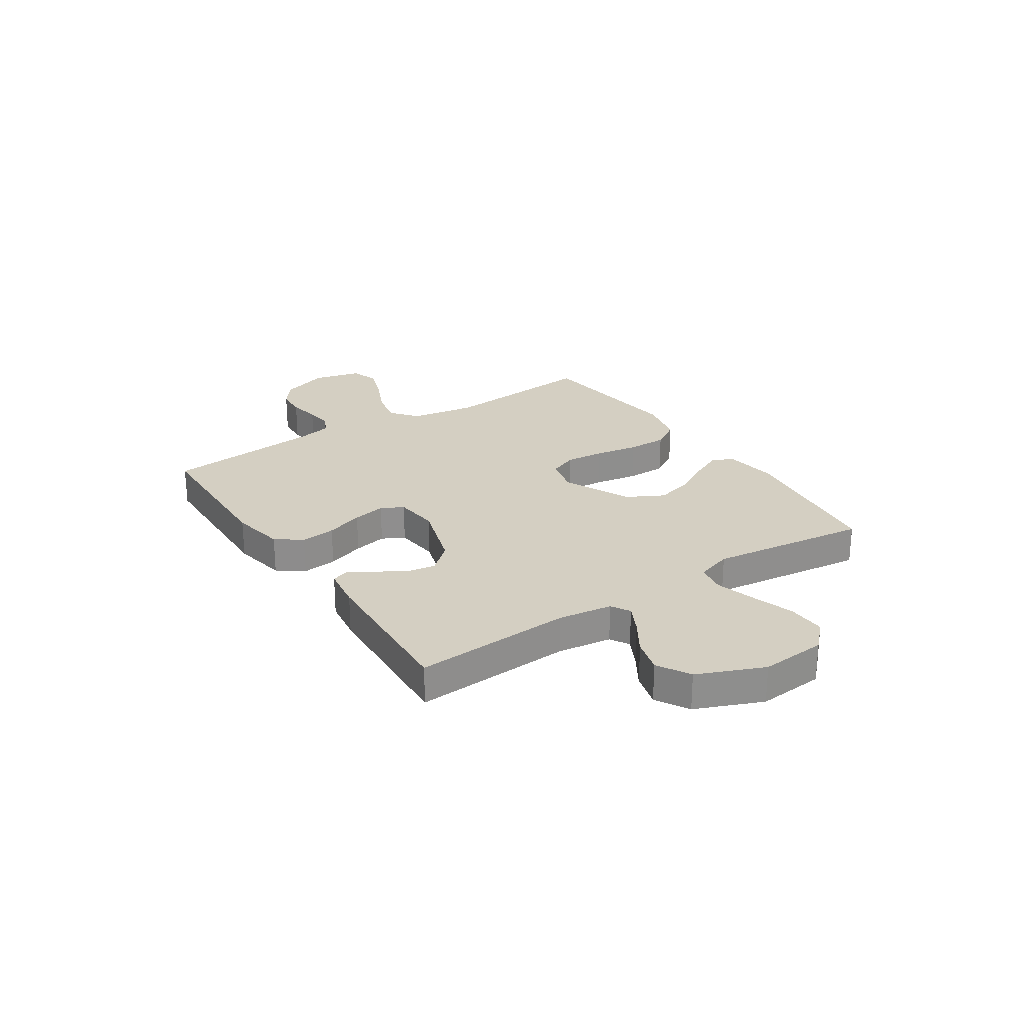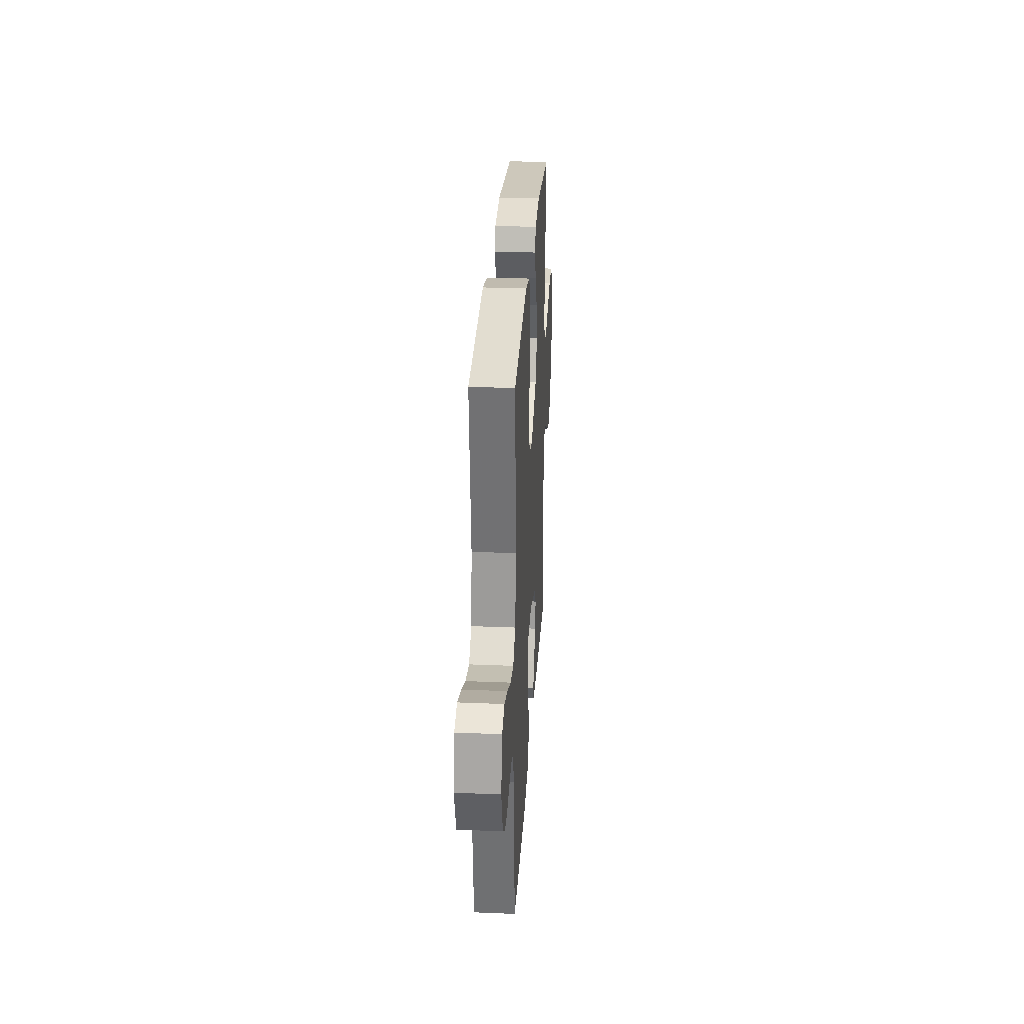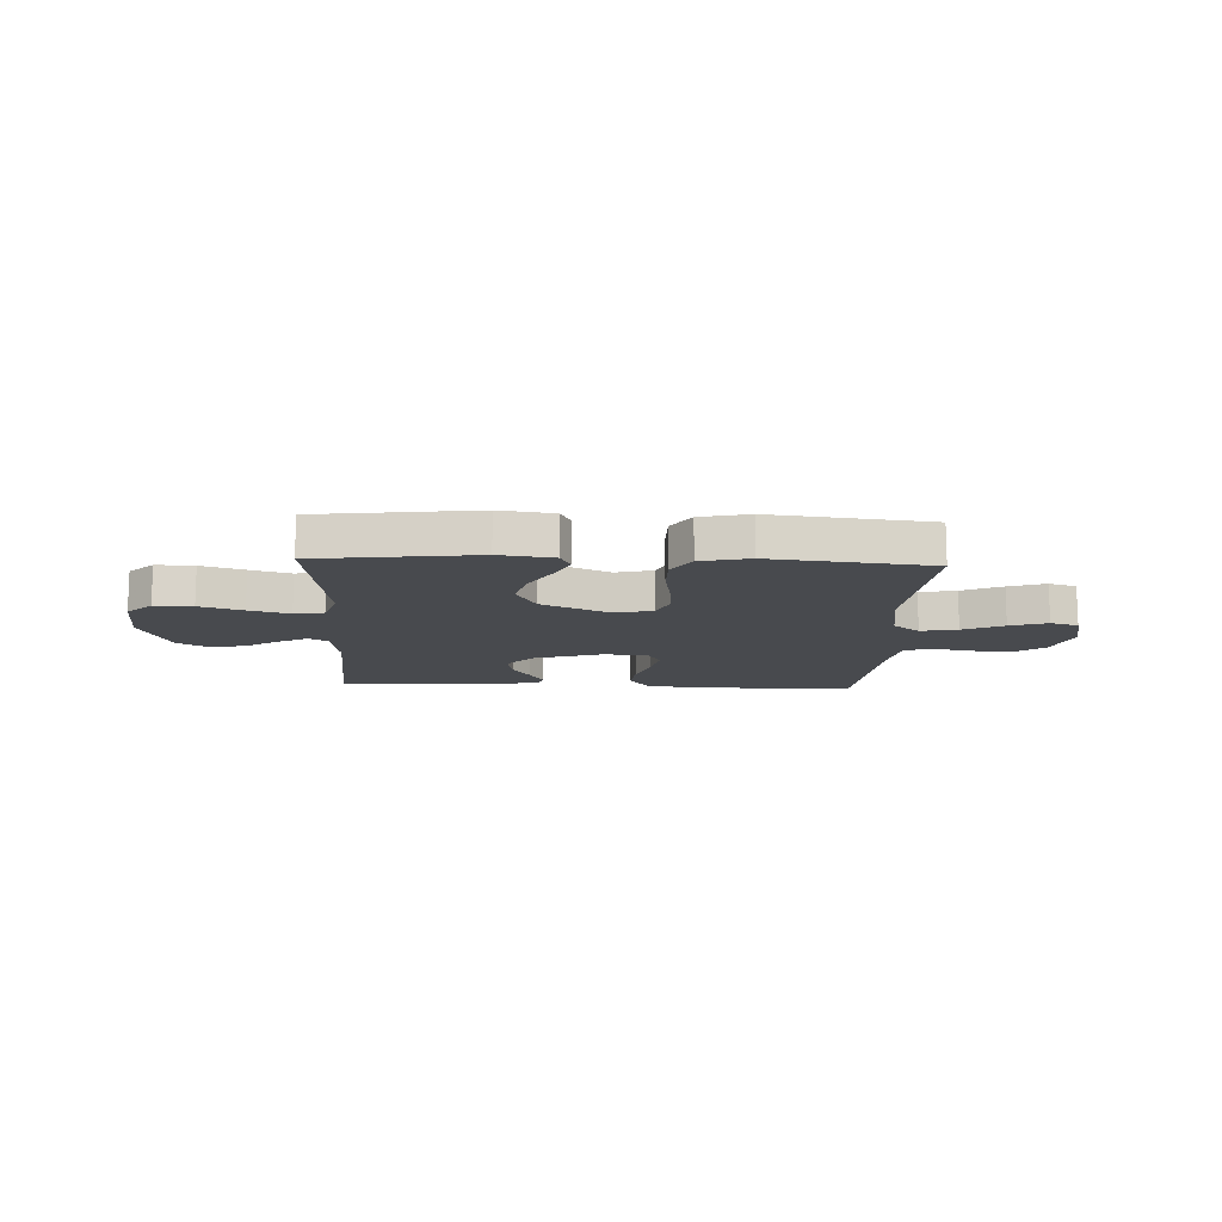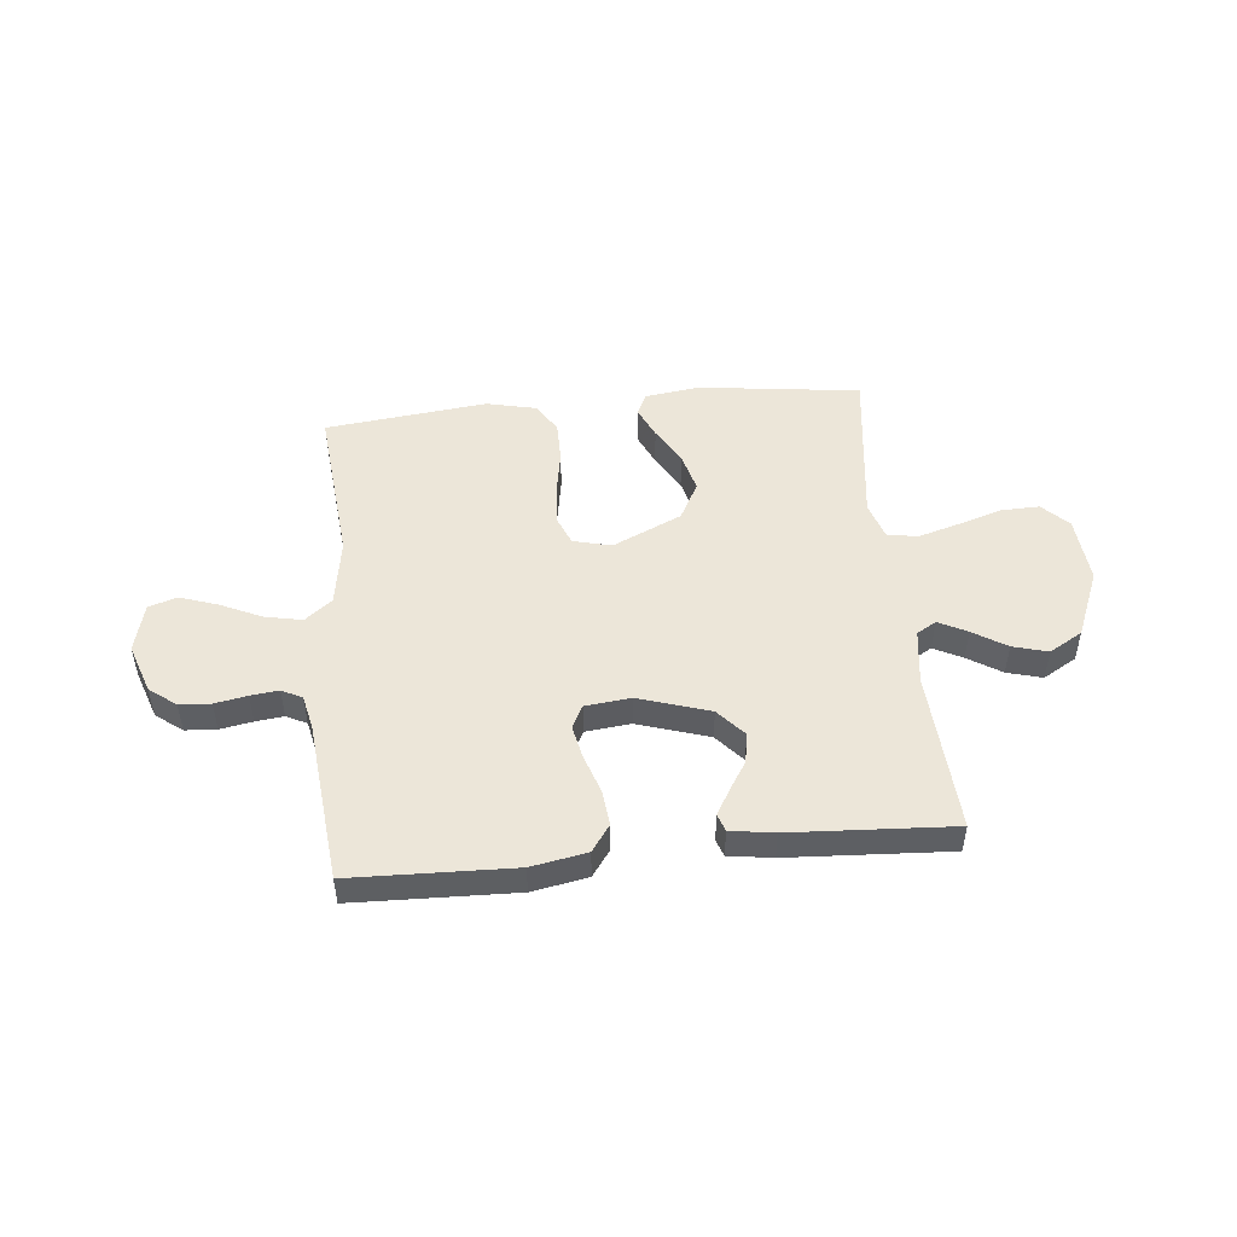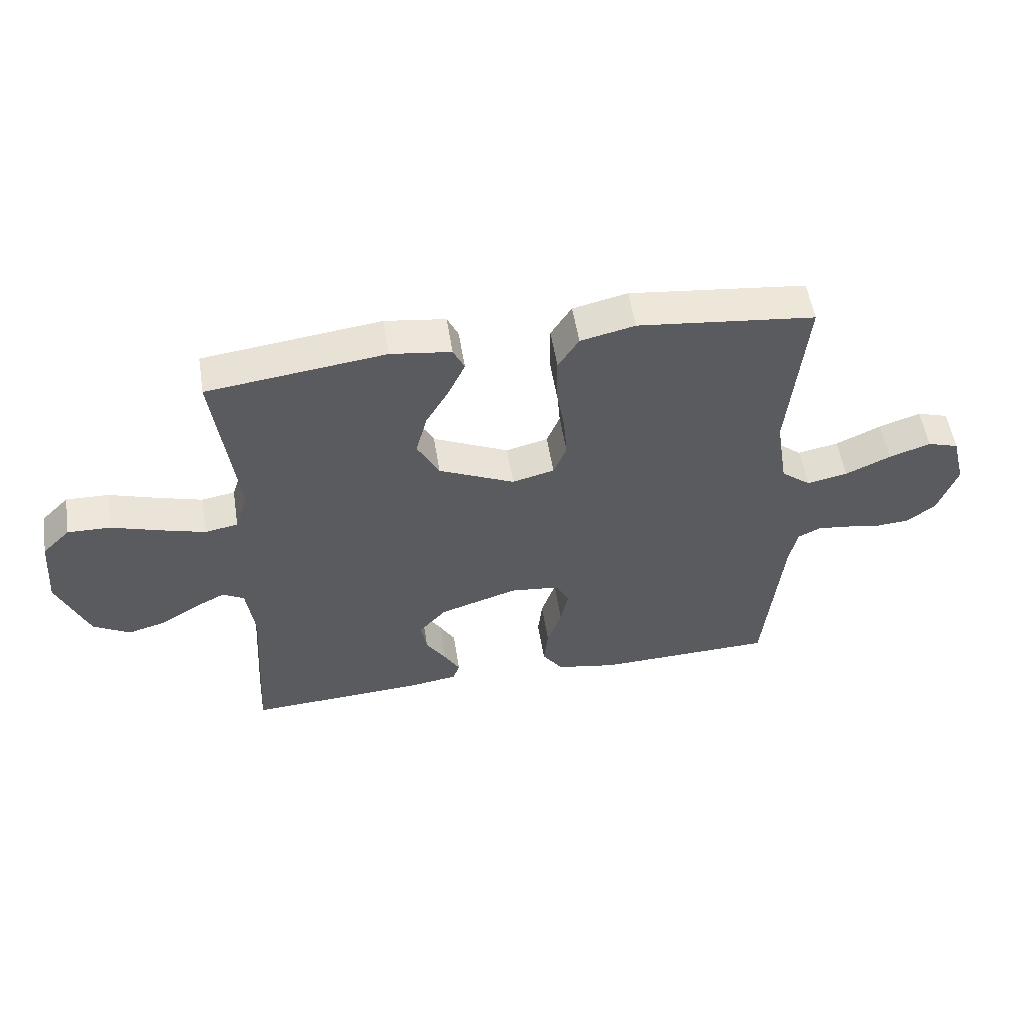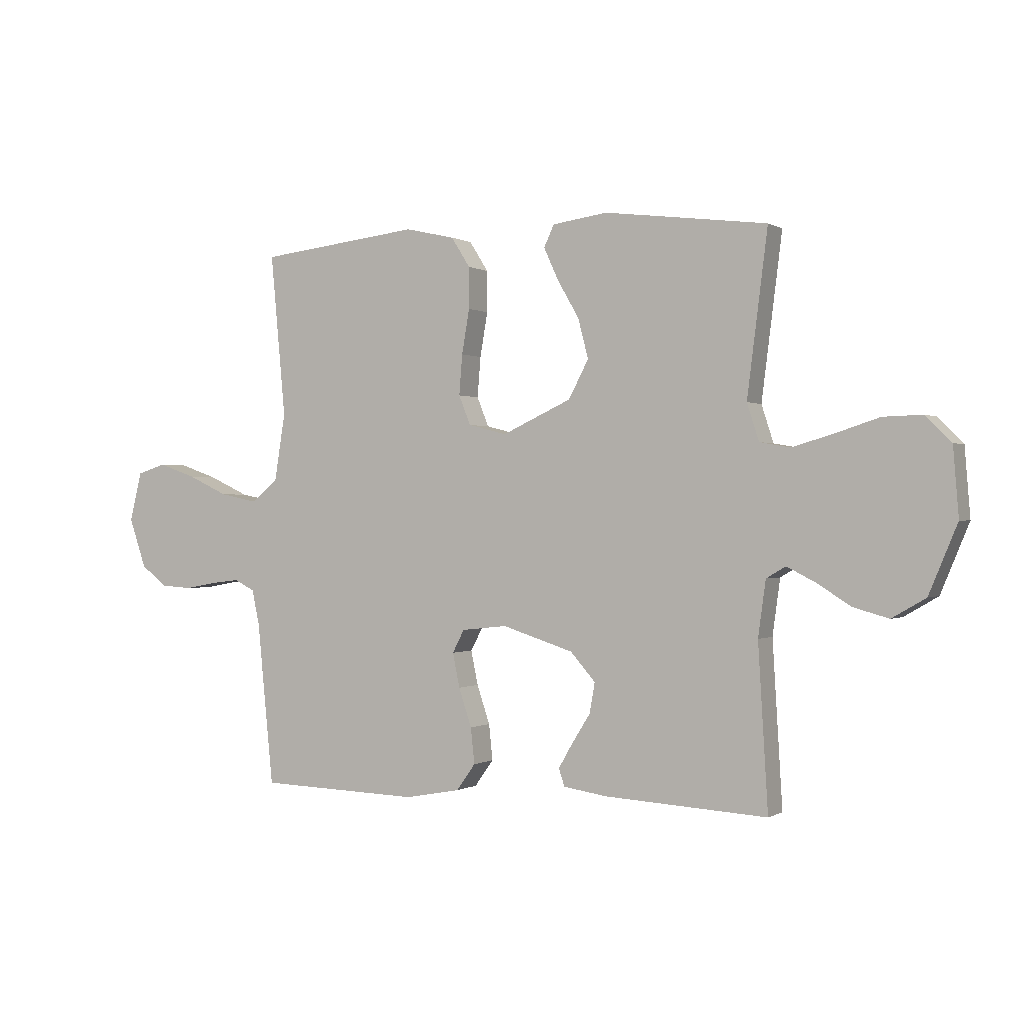
<metadata>
{"format":"obj","ext":"obj","renderer":"f3d","projection":"perspective","resolution":1024,"background":"white","views":[{"elev":25.4,"azim":-123.4,"up":"+Y"},{"elev":28.9,"azim":93.5,"up":"+Z"},{"elev":-12.9,"azim":-2.6,"up":"+Y"},{"elev":49.5,"azim":174.3,"up":"+Y"},{"elev":54.4,"azim":-9.0,"up":"+Z"},{"elev":-0.1,"azim":-152.6,"up":"+Z"}]}
</metadata>
<code>
v -0.5 0.07 0.5
v -0.2 0.07 0.538
v -0.098 0.07 0.524
v -0.079 0.07 0.484
v -0.106 0.07 0.425
v -0.146 0.07 0.356
v -0.165 0.07 0.283
v -0.128 0.07 0.213
v 0 0.07 0.154
v 0.071 0.07 0.172
v 0.093 0.07 0.226
v 0.087 0.07 0.3
v 0.073 0.07 0.382
v 0.073 0.07 0.458
v 0.108 0.07 0.513
v 0.2 0.07 0.534
v 0.5 0.07 0.5
v 0.472 0.07 0.2
v 0.492 0.07 0.075
v 0.542 0.07 0.035
v 0.611 0.07 0.049
v 0.687 0.07 0.084
v 0.757 0.07 0.108
v 0.81 0.07 0.091
v 0.833 0.07 0
v 0.801 0.07 -0.092
v 0.752 0.07 -0.129
v 0.694 0.07 -0.133
v 0.634 0.07 -0.122
v 0.582 0.07 -0.116
v 0.544 0.07 -0.135
v 0.53 0.07 -0.2
v 0.5 0.07 -0.5
v 0.2 0.07 -0.509
v 0.097 0.07 -0.49
v 0.062 0.07 -0.441
v 0.069 0.07 -0.375
v 0.093 0.07 -0.304
v 0.106 0.07 -0.241
v 0.084 0.07 -0.199
v 0 0.07 -0.19
v -0.132 0.07 -0.232
v -0.178 0.07 -0.284
v -0.168 0.07 -0.34
v -0.134 0.07 -0.394
v -0.108 0.07 -0.439
v -0.119 0.07 -0.471
v -0.2 0.07 -0.483
v -0.5 0.07 -0.5
v -0.482 0.07 -0.2
v -0.496 0.07 -0.098
v -0.532 0.07 -0.077
v -0.585 0.07 -0.104
v -0.647 0.07 -0.143
v -0.712 0.07 -0.161
v -0.774 0.07 -0.125
v -0.826 0.07 0
v -0.816 0.07 0.125
v -0.769 0.07 0.172
v -0.697 0.07 0.17
v -0.616 0.07 0.144
v -0.54 0.07 0.122
v -0.484 0.07 0.132
v -0.462 0.07 0.2
v -0.5 0 0.5
v -0.2 0 0.538
v -0.098 0 0.524
v -0.079 0 0.484
v -0.106 0 0.425
v -0.146 0 0.356
v -0.165 0 0.283
v -0.128 0 0.213
v 0 0 0.154
v 0.071 0 0.172
v 0.093 0 0.226
v 0.087 0 0.3
v 0.073 0 0.382
v 0.073 0 0.458
v 0.108 0 0.513
v 0.2 0 0.534
v 0.5 0 0.5
v 0.472 0 0.2
v 0.492 0 0.075
v 0.542 0 0.035
v 0.611 0 0.049
v 0.687 0 0.084
v 0.757 0 0.108
v 0.81 0 0.091
v 0.833 0 0
v 0.801 0 -0.092
v 0.752 0 -0.129
v 0.694 0 -0.133
v 0.634 0 -0.122
v 0.582 0 -0.116
v 0.544 0 -0.135
v 0.53 0 -0.2
v 0.5 0 -0.5
v 0.2 0 -0.509
v 0.097 0 -0.49
v 0.062 0 -0.441
v 0.069 0 -0.375
v 0.093 0 -0.304
v 0.106 0 -0.241
v 0.084 0 -0.199
v 0 0 -0.19
v -0.132 0 -0.232
v -0.178 0 -0.284
v -0.168 0 -0.34
v -0.134 0 -0.394
v -0.108 0 -0.439
v -0.119 0 -0.471
v -0.2 0 -0.483
v -0.5 0 -0.5
v -0.482 0 -0.2
v -0.496 0 -0.098
v -0.532 0 -0.077
v -0.585 0 -0.104
v -0.647 0 -0.143
v -0.712 0 -0.161
v -0.774 0 -0.125
v -0.826 0 0
v -0.816 0 0.125
v -0.769 0 0.172
v -0.697 0 0.17
v -0.616 0 0.144
v -0.54 0 0.122
v -0.484 0 0.132
v -0.462 0 0.2
f 59 60 61
f 58 59 61
f 57 58 61
f 56 57 61
f 55 56 61
f 54 55 61
f 53 54 61
f 52 53 61 62
f 51 52 62 63
f 48 49 50
f 47 48 50
f 46 47 50
f 45 46 50
f 44 45 50
f 51 63 64
f 50 51 64
f 44 50 64
f 43 44 64
f 36 37 38
f 35 36 38
f 34 35 38
f 33 34 38
f 32 33 38
f 31 32 38 39
f 30 31 39 40
f 27 28 29
f 26 27 29
f 25 26 29
f 24 25 29
f 23 24 29
f 22 23 29
f 21 22 29
f 20 21 29 30
f 30 40 41
f 20 30 41
f 19 20 41
f 16 17 18
f 15 16 18
f 14 15 18
f 13 14 18
f 12 13 18
f 11 12 18 19
f 4 5 6
f 3 4 6
f 2 3 6
f 1 2 6
f 64 1 6
f 64 6 7
f 64 7 8
f 43 64 8
f 42 43 8
f 41 42 8 9
f 10 11 19 41
f 9 10 41
f 125 124 123
f 125 123 122
f 125 122 121
f 125 121 120
f 125 120 119
f 125 119 118
f 125 118 117
f 126 125 117 116
f 127 126 116 115
f 114 113 112
f 114 112 111
f 114 111 110
f 114 110 109
f 114 109 108
f 128 127 115
f 128 115 114
f 128 114 108
f 128 108 107
f 102 101 100
f 102 100 99
f 102 99 98
f 102 98 97
f 102 97 96
f 103 102 96 95
f 104 103 95 94
f 93 92 91
f 93 91 90
f 93 90 89
f 93 89 88
f 93 88 87
f 93 87 86
f 93 86 85
f 94 93 85 84
f 105 104 94
f 105 94 84
f 105 84 83
f 82 81 80
f 82 80 79
f 82 79 78
f 82 78 77
f 82 77 76
f 83 82 76 75
f 70 69 68
f 70 68 67
f 70 67 66
f 70 66 65
f 70 65 128
f 71 70 128
f 72 71 128
f 72 128 107
f 72 107 106
f 73 72 106 105
f 105 83 75 74
f 105 74 73
f 1 65 66 2
f 2 66 67 3
f 3 67 68 4
f 4 68 69 5
f 5 69 70 6
f 6 70 71 7
f 7 71 72 8
f 8 72 73 9
f 9 73 74 10
f 10 74 75 11
f 11 75 76 12
f 12 76 77 13
f 13 77 78 14
f 14 78 79 15
f 15 79 80 16
f 16 80 81 17
f 17 81 82 18
f 18 82 83 19
f 19 83 84 20
f 20 84 85 21
f 21 85 86 22
f 22 86 87 23
f 23 87 88 24
f 24 88 89 25
f 25 89 90 26
f 26 90 91 27
f 27 91 92 28
f 28 92 93 29
f 29 93 94 30
f 30 94 95 31
f 31 95 96 32
f 32 96 97 33
f 33 97 98 34
f 34 98 99 35
f 35 99 100 36
f 36 100 101 37
f 37 101 102 38
f 38 102 103 39
f 39 103 104 40
f 40 104 105 41
f 41 105 106 42
f 42 106 107 43
f 43 107 108 44
f 44 108 109 45
f 45 109 110 46
f 46 110 111 47
f 47 111 112 48
f 48 112 113 49
f 49 113 114 50
f 50 114 115 51
f 51 115 116 52
f 52 116 117 53
f 53 117 118 54
f 54 118 119 55
f 55 119 120 56
f 56 120 121 57
f 57 121 122 58
f 58 122 123 59
f 59 123 124 60
f 60 124 125 61
f 61 125 126 62
f 62 126 127 63
f 63 127 128 64
f 64 128 65 1

</code>
